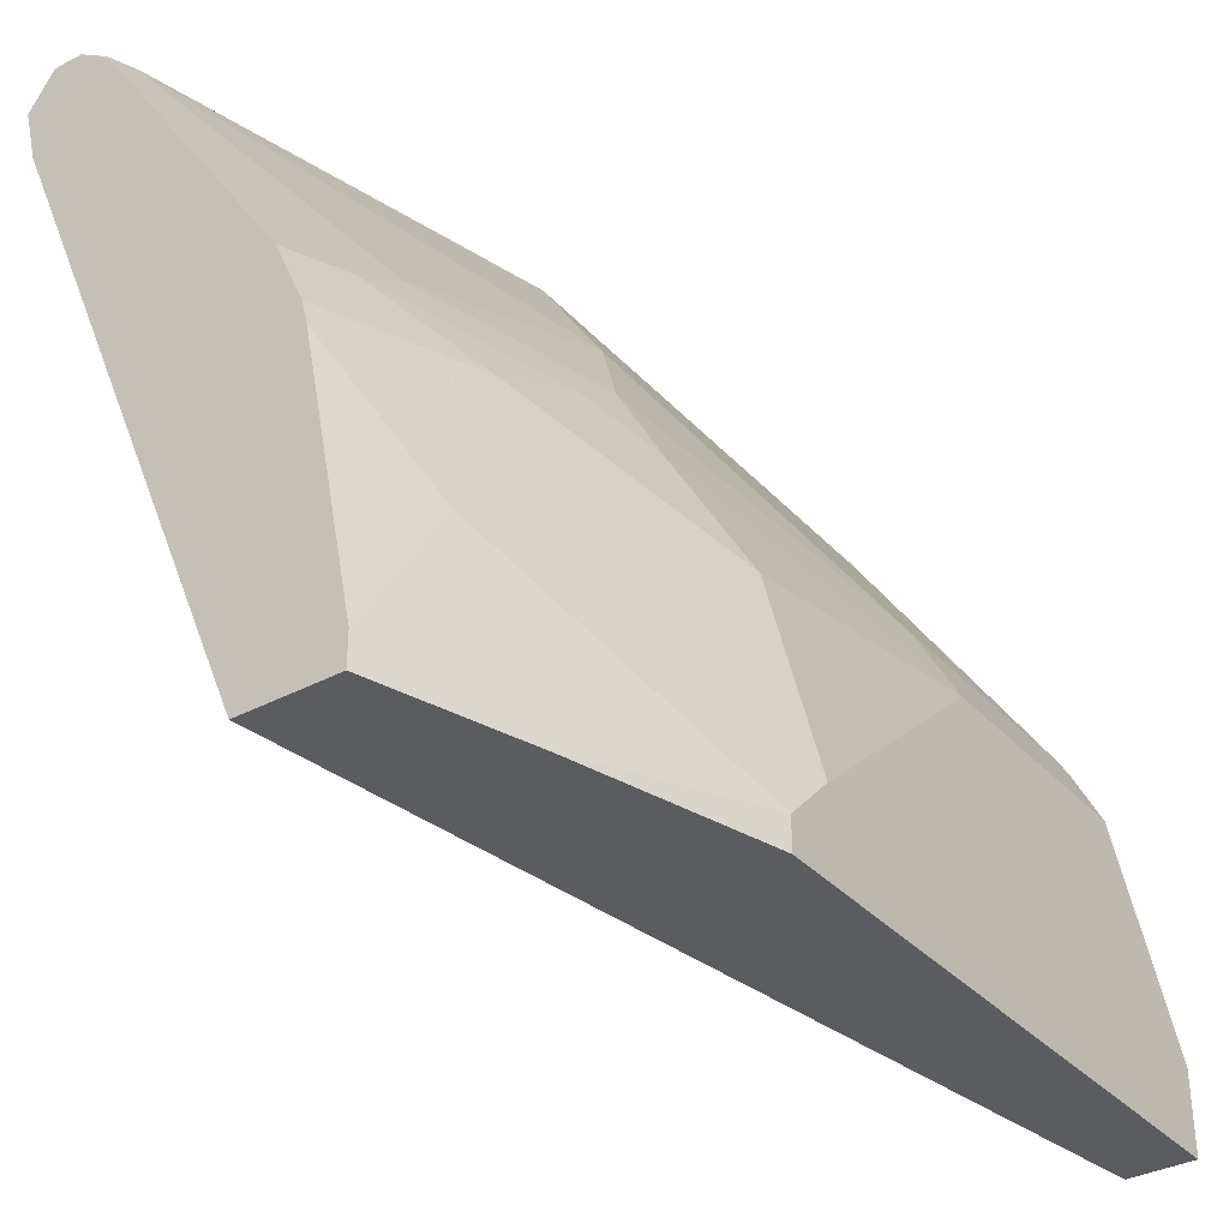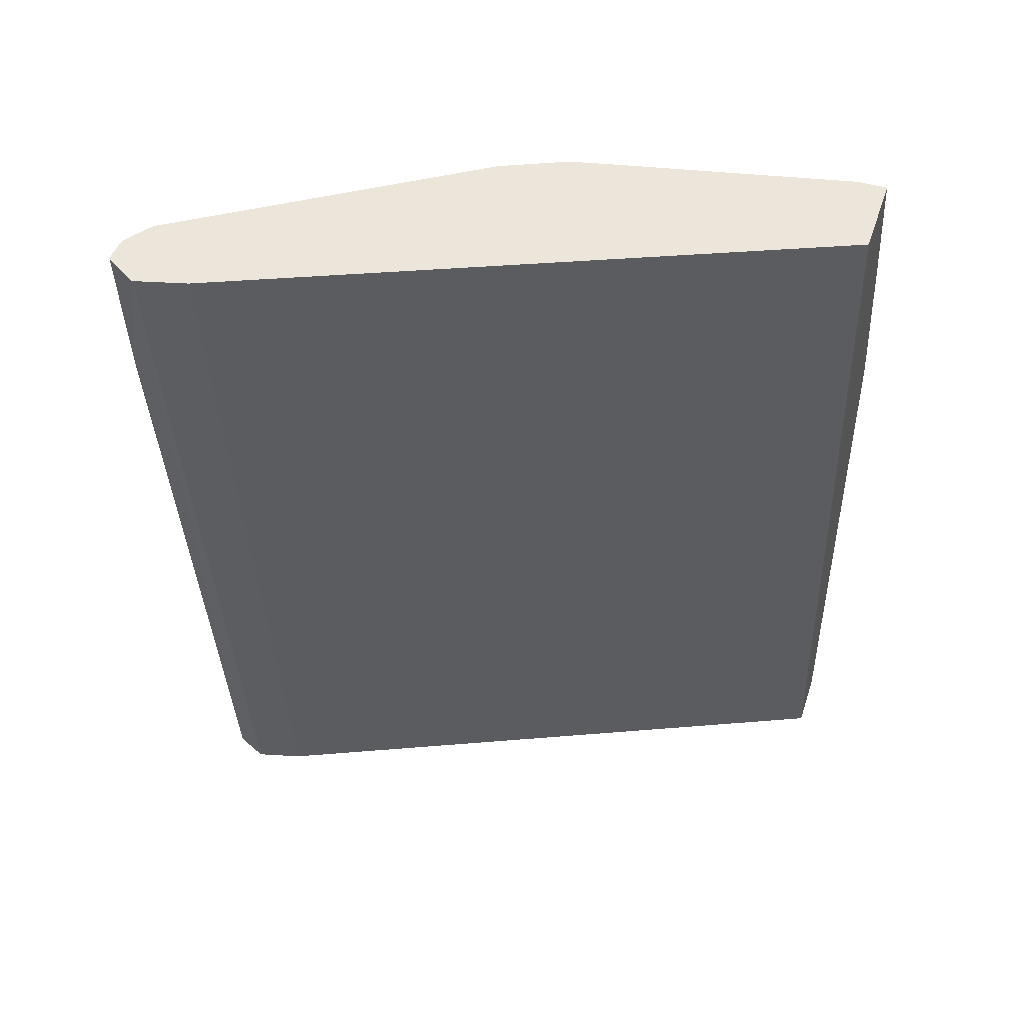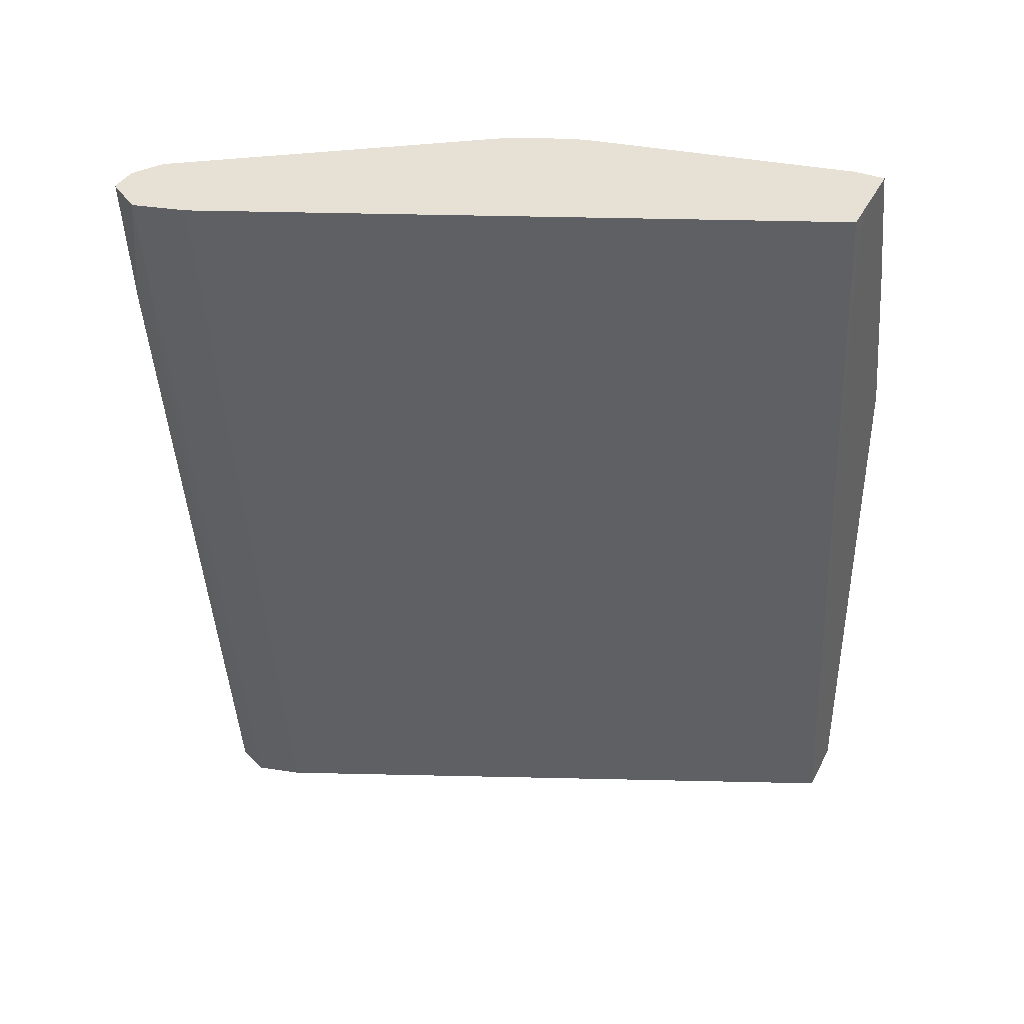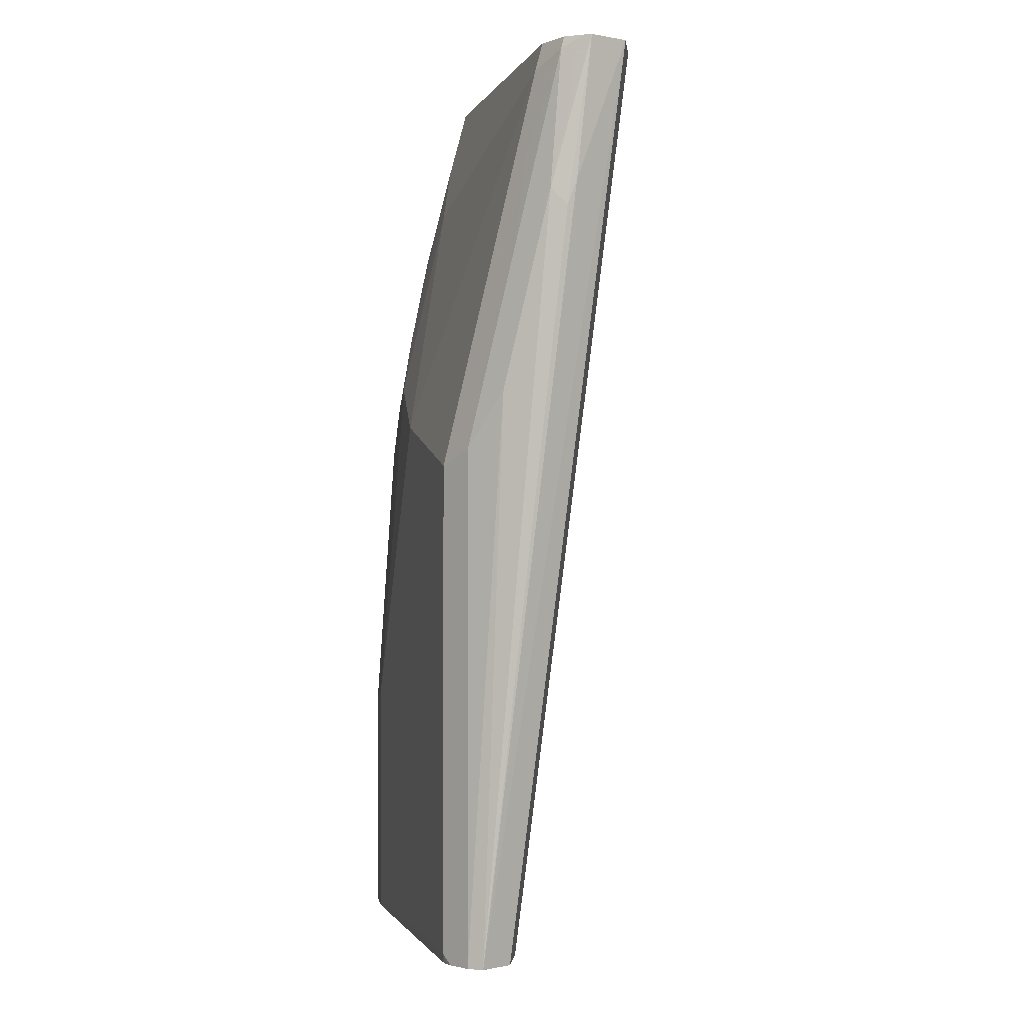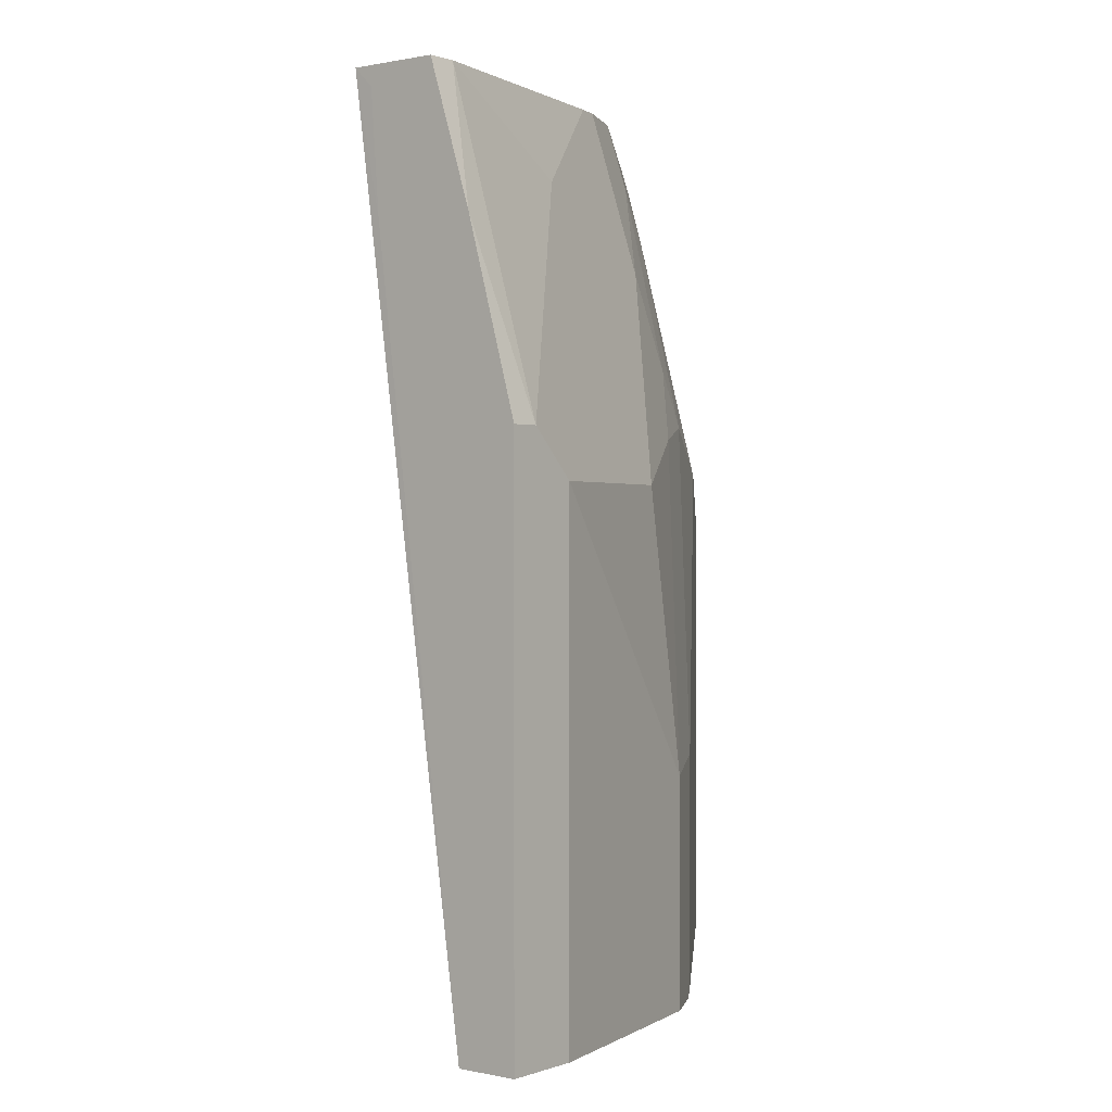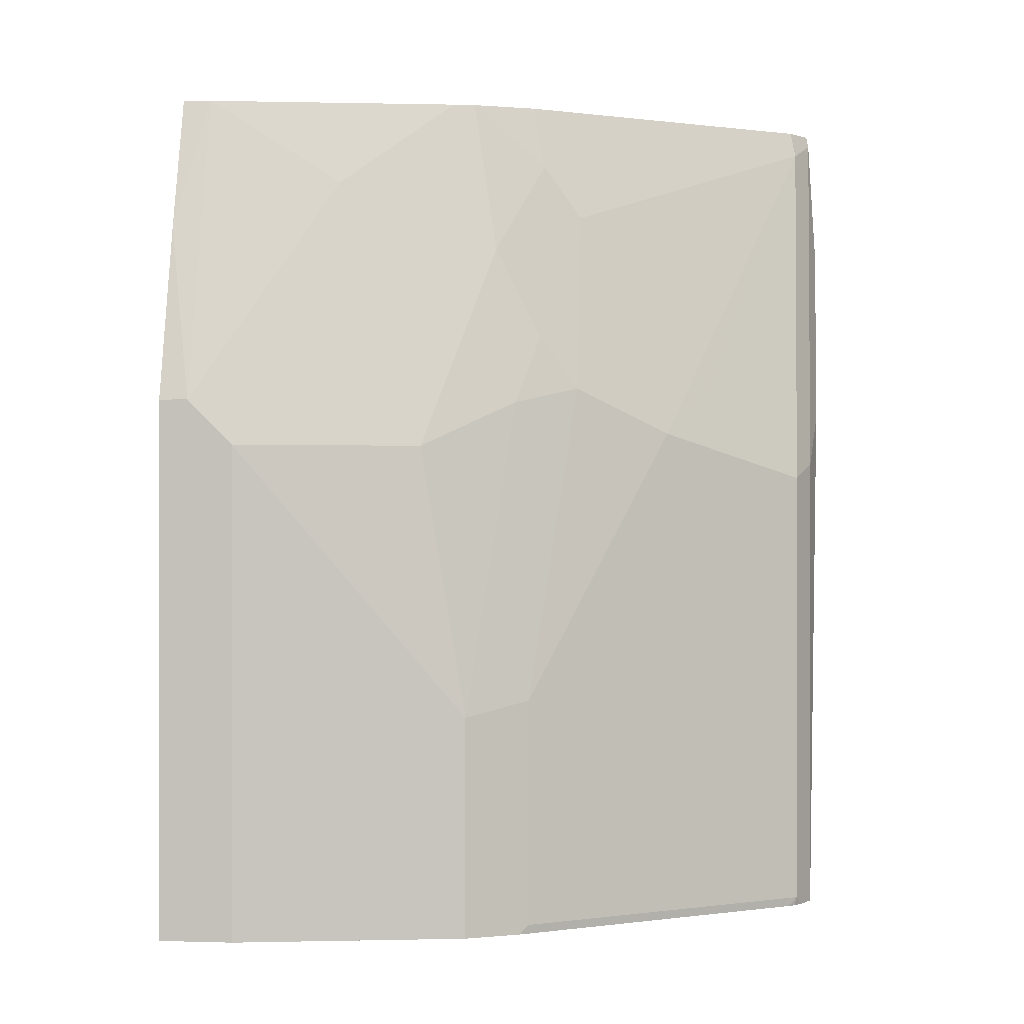
<metadata>
{"format":"obj","ext":"obj","renderer":"f3d","projection":"perspective","resolution":1024,"background":"white","views":[{"elev":-34.8,"azim":35.8,"up":"+Y"},{"elev":47.0,"azim":-72.1,"up":"+Z"},{"elev":39.3,"azim":-65.1,"up":"+Z"},{"elev":-1.2,"azim":-160.1,"up":"+Z"},{"elev":0.6,"azim":38.2,"up":"+Z"},{"elev":0.2,"azim":96.6,"up":"+Z"}]}
</metadata>
<code>
v 0.9312 0.1536 -0.1014
v 0.8184 0.4159 -0.1014
v 0.9586 0.1536 -0.1014
v 0.8895 0.1536 0.2292
v 0.8771 0.1537 0.2899
v 0.8179 0.417 -0.1014
v 0.9586 0.1876 -0.1014
v 0.9586 0.1536 0.1459
v 0.8857 0.1536 0.2813
v 0.8997 0.1536 0.2899
v 0.7673 0.413 0.2899
v 0.8128 0.4376 -0.1014
v 0.7616 0.4358 0.2899
v 0.9378 0.2918 -0.1014
v 0.9586 0.1876 0.125
v 0.9586 0.1667 0.1459
v 0.9362 0.1536 0.2277
v 0.917 0.1536 0.2899
v 0.8137 0.4395 -0.1014
v 0.7717 0.4507 0.2899
v 0.778 0.4515 0.2292
v 0.8197 0.4515 -0.1014
v 0.9308 0.3057 -0.1014
v 0.9378 0.2918 1.14e-06
v 0.9378 0.2709 0.125
v 0.9135 0.2883 0.2049
v 0.9135 0.2675 0.2258
v 0.9065 0.2605 0.2605
v 0.8943 0.2802 0.2899
v 0.917 0.2293 0.25
v 0.917 0.1667 0.2899
v 0.7748 0.4509 0.2899
v 0.7884 0.455 0.2258
v 0.7815 0.4533 0.2188
v 0.8267 0.4515 -0.1014
v 0.8093 0.455 0.1424
v 0.926 0.3154 -0.1014
v 0.9239 0.3195 -0.09725
v 0.9239 0.3195 0.006972
v 0.903 0.3404 0.1528
v 0.917 0.3126 0.1459
v 0.917 0.2918 0.1875
v 0.9065 0.3022 0.2188
v 0.8918 0.2899 0.2899
v 0.784 0.4505 0.2899
v 0.785 0.4515 0.2848
v 0.8058 0.4515 0.2014
v 0.8405 0.4446 -0.09725
v 0.8364 0.4466 -0.1014
v 0.8267 0.4515 0.1181
v 0.8426 0.4404 -0.1014
v 0.8405 0.4446 0.1111
v 0.8822 0.382 0.132
v 0.8822 0.3404 0.2362
v 0.9065 0.323 0.1771
v 0.8857 0.323 0.2605
v 0.8798 0.3171 0.2899
v 0.7901 0.4464 0.2899
v 0.7965 0.4422 0.2899
v 0.7989 0.4446 0.2778
v 0.8024 0.448 0.2396
v 0.8197 0.4446 0.1945
v 0.8403 0.4434 -0.1014
v 0.8614 0.4029 0.1528
v 0.8579 0.3577 0.2744
f 38 48 52
f 32 45 46
f 32 46 33
f 33 46 47
f 33 47 36
f 35 48 49
f 36 47 50
f 35 50 52
f 35 52 48
f 37 51 48
f 29 43 44
f 37 48 38
f 35 36 50
f 29 31 30
f 24 39 40
f 26 29 27
f 26 43 29
f 26 42 43
f 25 42 26
f 25 41 42
f 24 41 25
f 24 40 41
f 23 37 38
f 22 36 35
f 22 33 36
f 22 34 33
f 38 52 39
f 21 34 22
f 27 29 28
f 39 52 53
f 53 64 60
f 40 53 54
f 60 62 61
f 20 34 21
f 60 64 62
f 57 65 59
f 54 56 55
f 54 57 56
f 54 65 57
f 54 59 65
f 54 60 59
f 53 60 54
f 52 64 53
f 52 62 64
f 50 62 52
f 48 63 49
f 48 51 63
f 47 61 62
f 47 62 50
f 46 61 47
f 46 60 61
f 46 59 60
f 46 58 59
f 45 58 46
f 44 56 57
f 43 55 56
f 43 56 44
f 41 43 42
f 41 55 43
f 40 55 41
f 40 54 55
f 39 53 40
f 20 33 34
f 16 30 31
f 17 31 18
f 5 10 18
f 5 9 10
f 4 9 5
f 3 16 8
f 3 15 16
f 3 7 15
f 2 5 6
f 1 5 2
f 1 4 5
f 1 9 4
f 1 10 9
f 1 18 10
f 1 17 18
f 5 18 31
f 1 8 17
f 1 7 3
f 1 14 7
f 1 23 14
f 1 51 37
f 1 63 51
f 1 49 63
f 1 35 49
f 1 22 35
f 1 19 22
f 1 12 19
f 1 6 12
f 1 2 6
f 20 32 33
f 1 3 8
f 5 31 29
f 1 37 23
f 5 44 57
f 16 31 17
f 5 29 44
f 16 29 30
f 16 28 29
f 16 27 28
f 15 24 25
f 15 26 27
f 15 25 26
f 14 39 24
f 14 38 39
f 14 23 38
f 13 22 19
f 13 21 22
f 13 20 21
f 15 27 16
f 8 16 17
f 5 59 58
f 5 57 59
f 12 13 19
f 5 58 45
f 5 45 32
f 5 20 13
f 5 32 20
f 5 11 6
f 6 11 13
f 6 13 12
f 7 14 24
f 7 24 15
f 5 13 11

</code>
